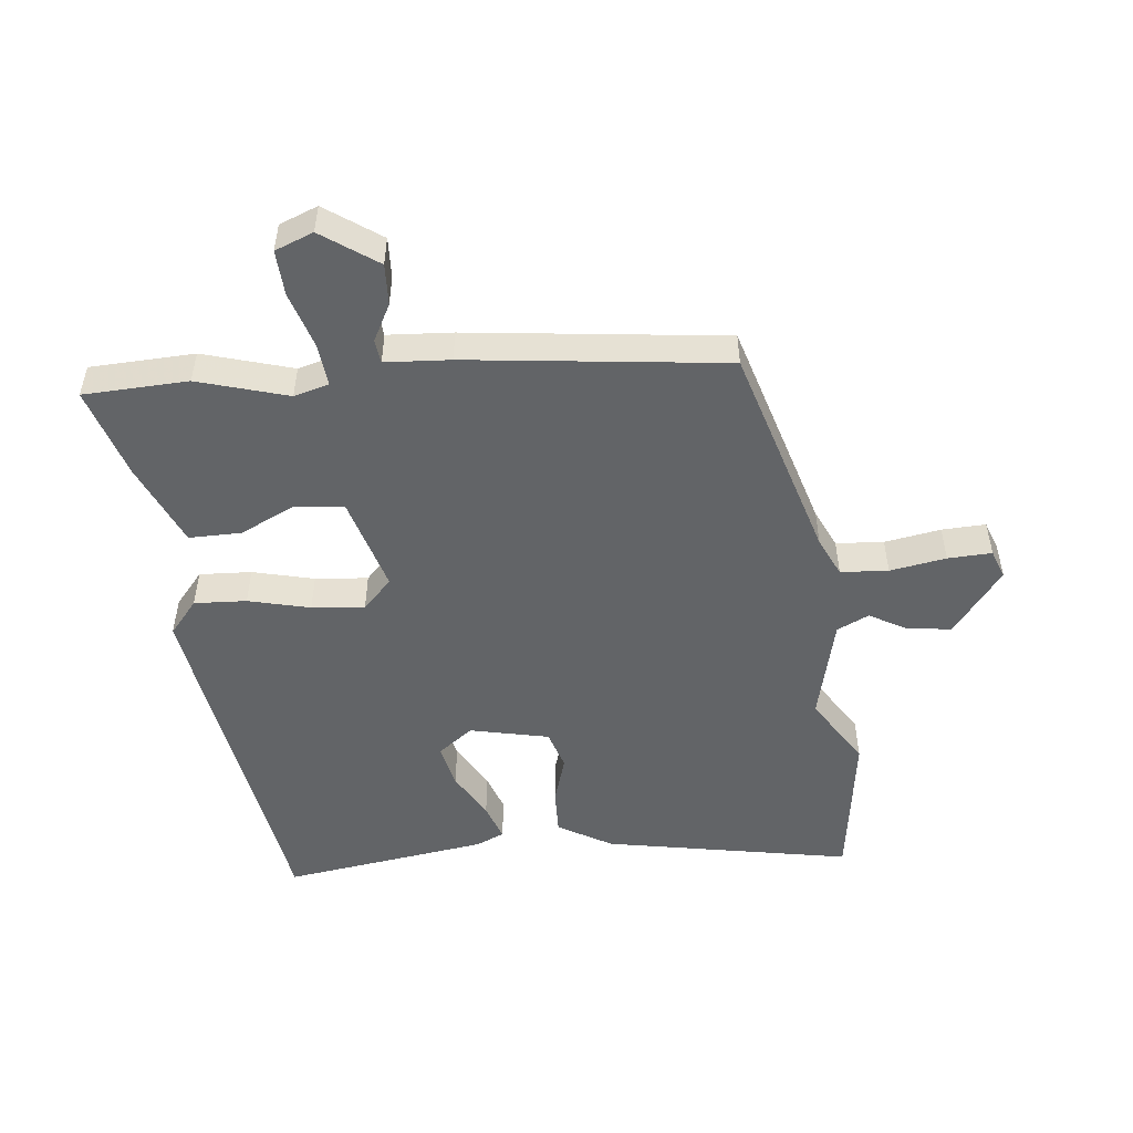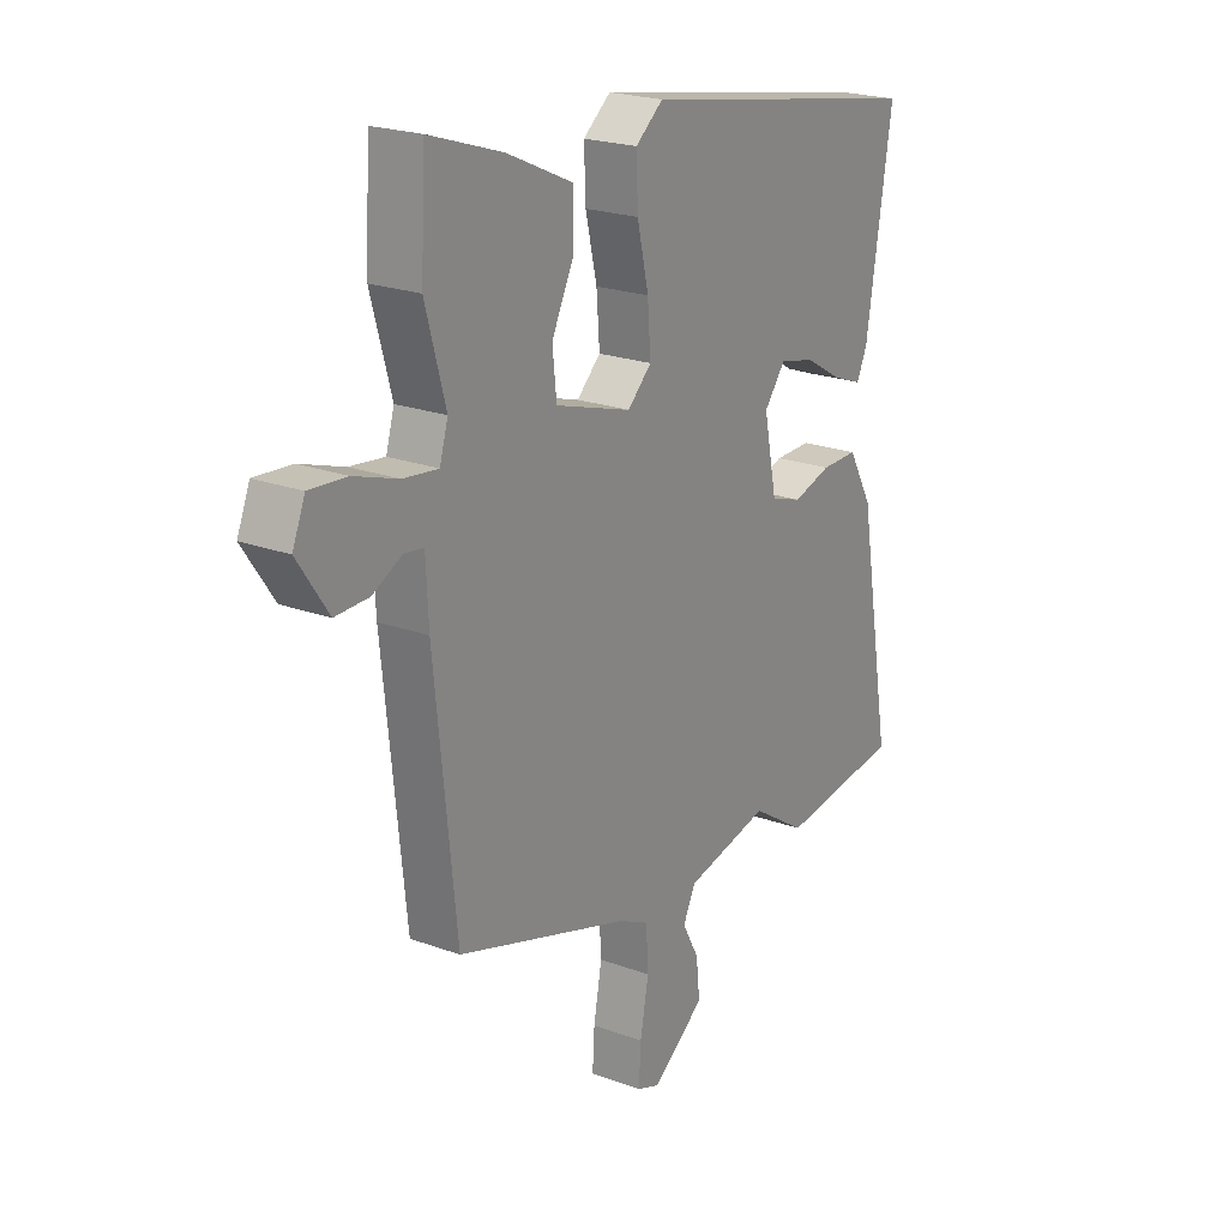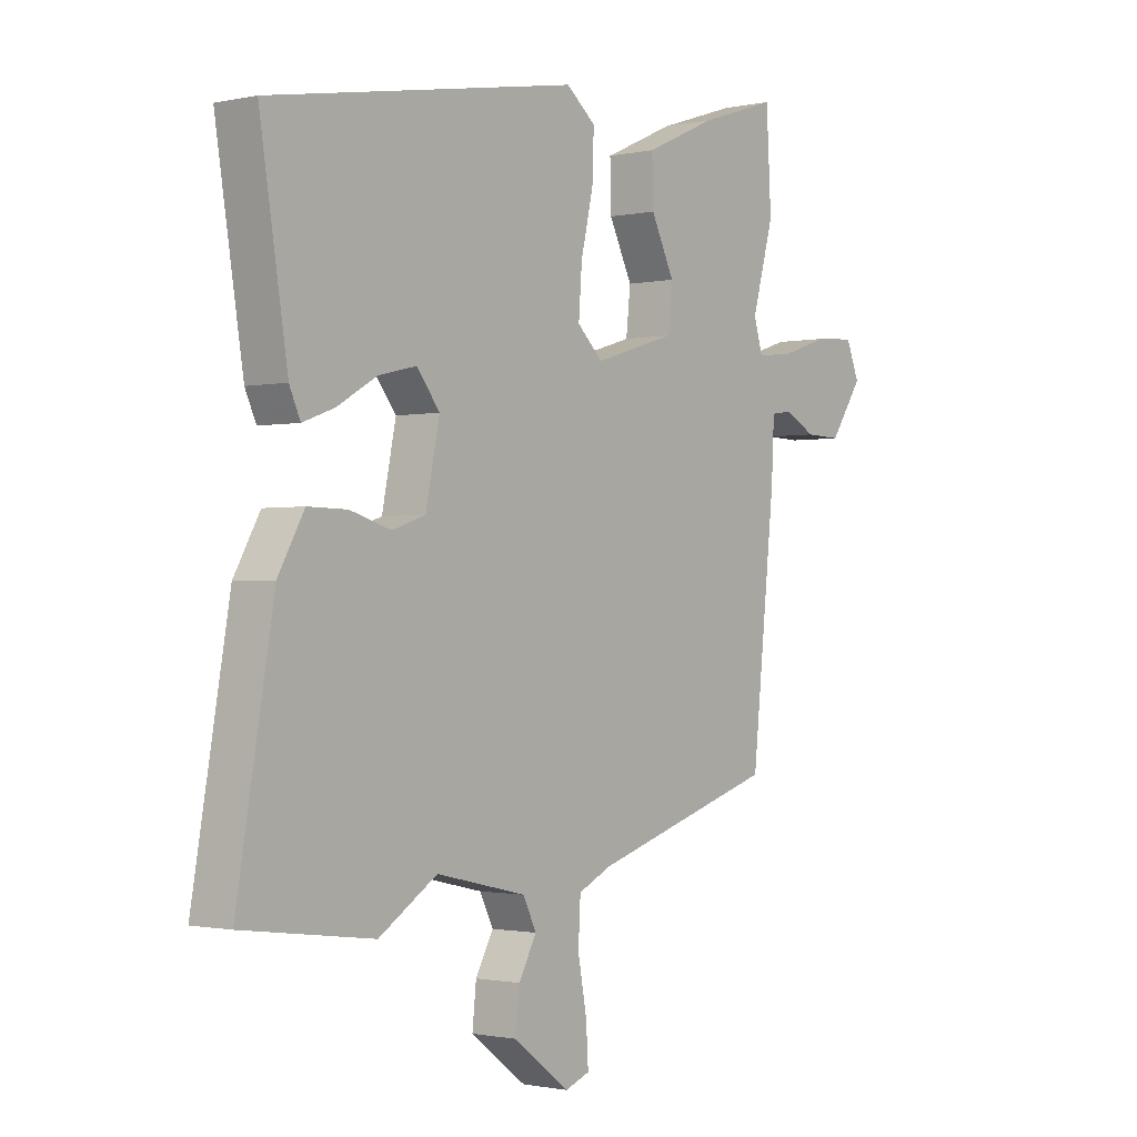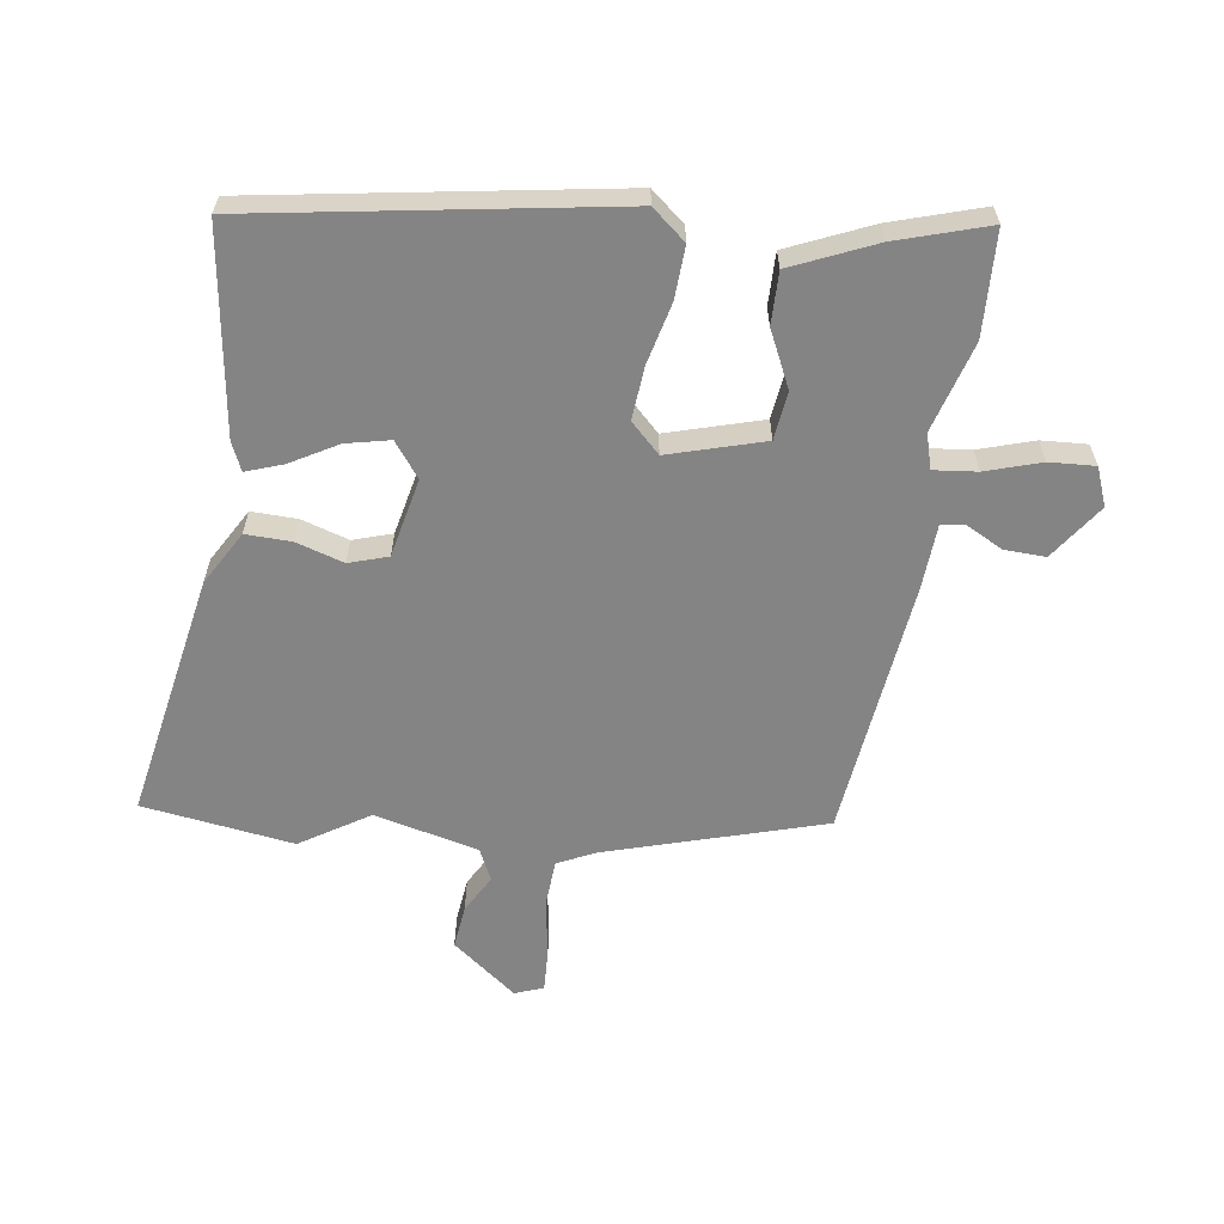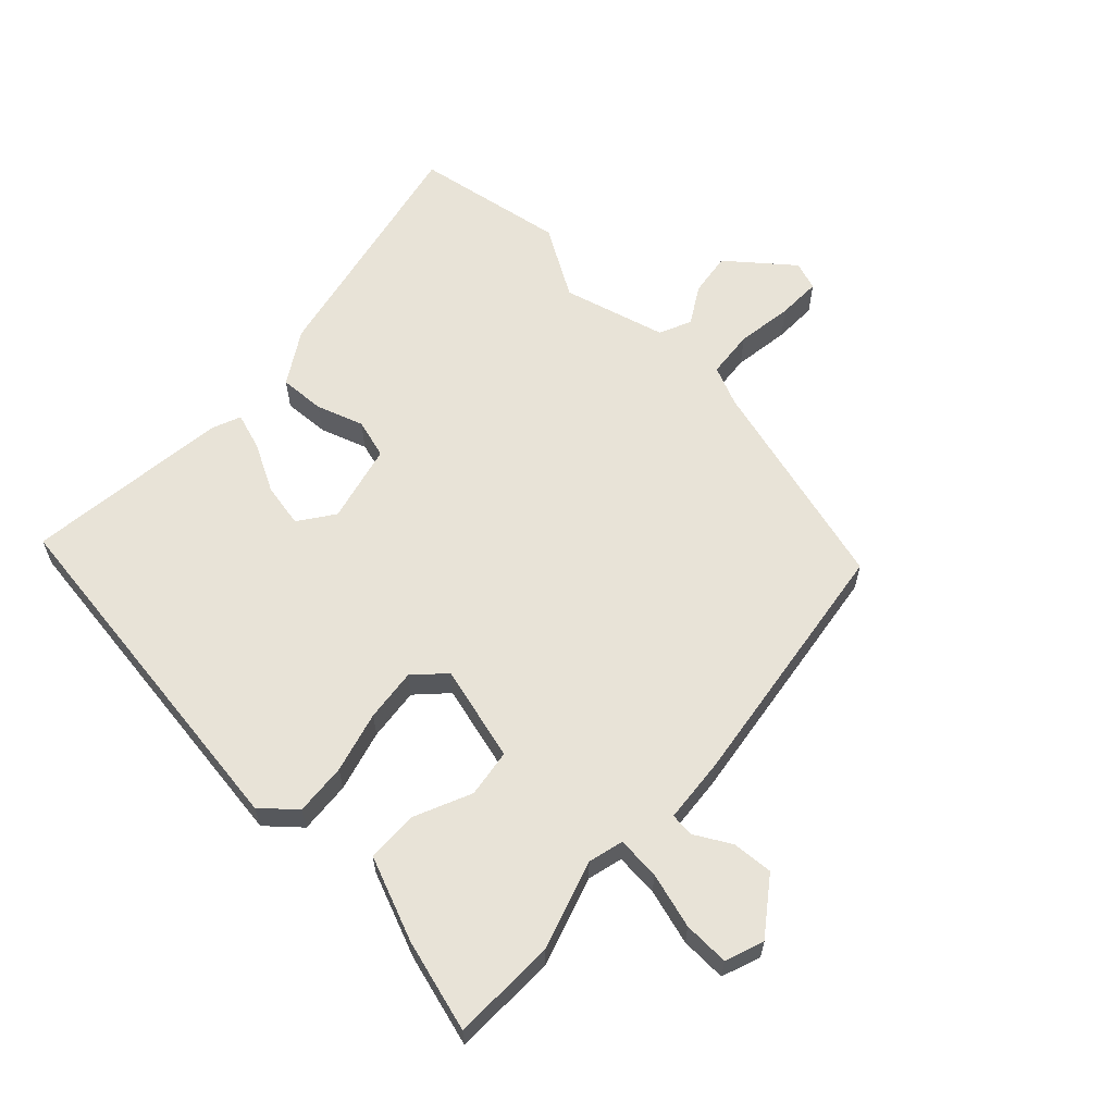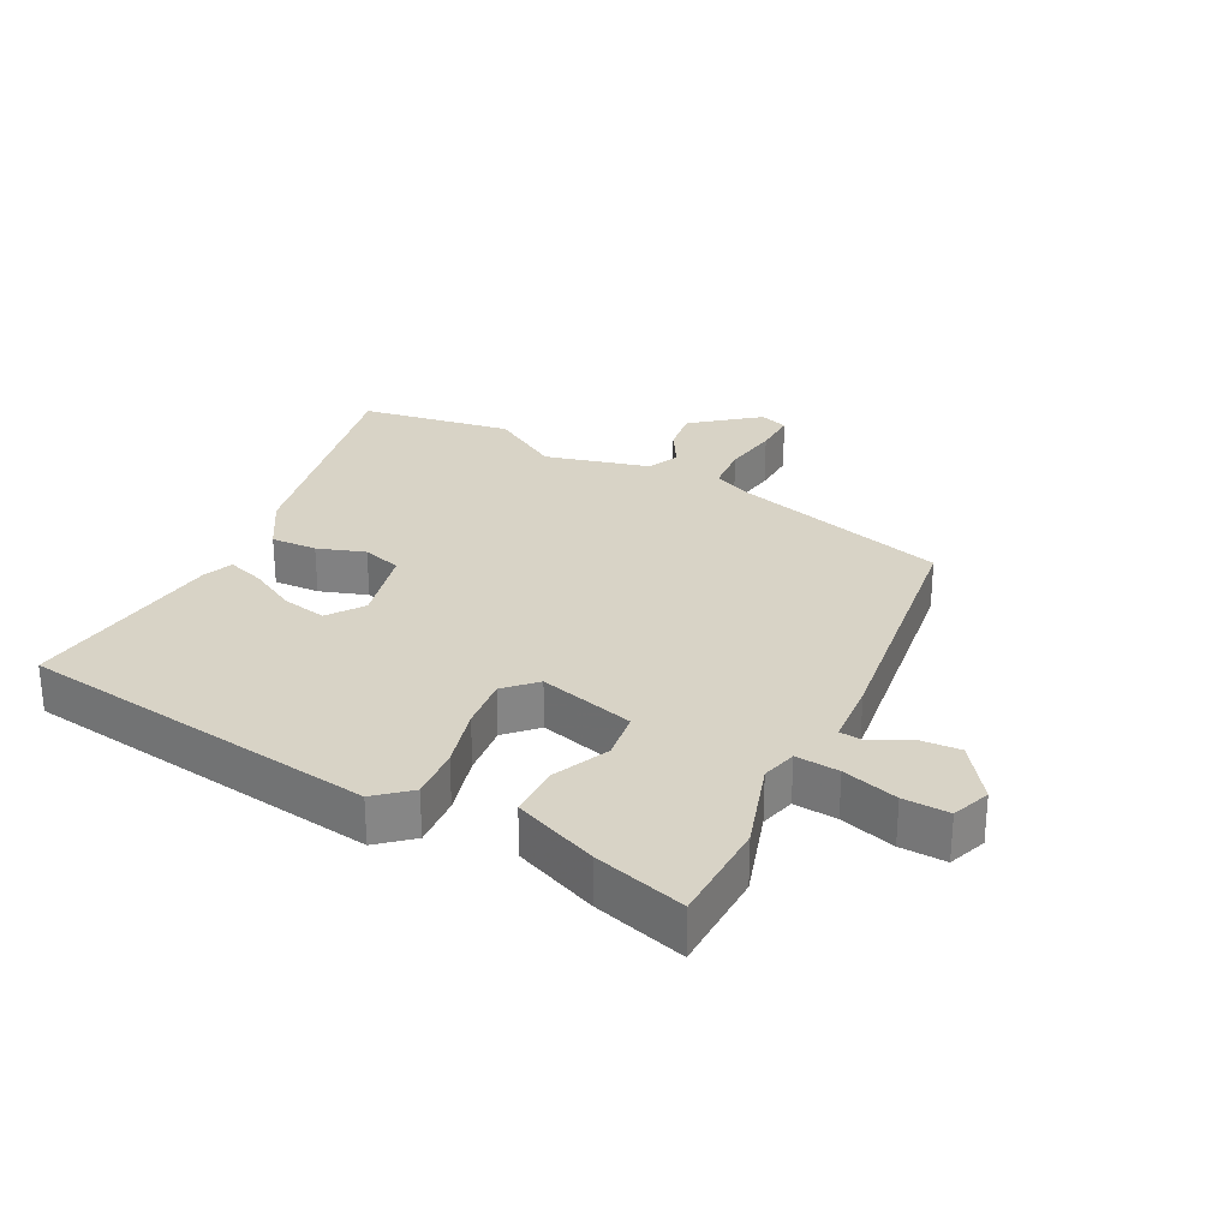
<metadata>
{"format":"obj","ext":"obj","renderer":"f3d","projection":"perspective","resolution":1024,"background":"white","views":[{"elev":-51.1,"azim":95.2,"up":"+Y"},{"elev":21.8,"azim":122.9,"up":"+Z"},{"elev":-1.2,"azim":-51.7,"up":"+Z"},{"elev":-61.3,"azim":-8.9,"up":"+Y"},{"elev":61.7,"azim":41.2,"up":"+Y"},{"elev":28.0,"azim":25.4,"up":"+Y"}]}
</metadata>
<code>
v -0.308 0.07 -0.525
v -0.543 0.07 -0.494
v -0.477 0.07 -0.111
v -0.43 0.07 -0.027
v -0.359 0.07 -0.028
v -0.285 0.07 -0.05
v -0.225 0.07 -0.03
v -0.2 0.07 0.093
v -0.241 0.07 0.146
v -0.309 0.07 0.13
v -0.381 0.07 0.088
v -0.438 0.07 0.067
v -0.458 0.07 0.111
v -0.508 0.07 0.427
v 0.048 0.07 0.525
v 0.101 0.07 0.482
v 0.098 0.07 0.401
v 0.076 0.07 0.305
v 0.07 0.07 0.223
v 0.116 0.07 0.179
v 0.263 0.07 0.224
v 0.271 0.07 0.299
v 0.229 0.07 0.385
v 0.227 0.07 0.466
v 0.355 0.07 0.524
v 0.496 0.07 0.57
v 0.505 0.07 0.408
v 0.466 0.07 0.268
v 0.482 0.07 0.214
v 0.549 0.07 0.222
v 0.634 0.07 0.25
v 0.705 0.07 0.255
v 0.729 0.07 0.196
v 0.67 0.07 0.109
v 0.606 0.07 0.111
v 0.549 0.07 0.14
v 0.512 0.07 0.135
v 0.507 0.07 0.034
v 0.465 0.07 -0.367
v 0.133 0.07 -0.471
v 0.073 0.07 -0.5
v 0.069 0.07 -0.574
v 0.085 0.07 -0.661
v 0.089 0.07 -0.729
v 0.045 0.07 -0.746
v -0.056 0.07 -0.67
v -0.049 0.07 -0.602
v -0.017 0.07 -0.543
v -0.041 0.07 -0.494
v -0.203 0.07 -0.457
v -0.308 0 -0.525
v -0.543 0 -0.494
v -0.477 0 -0.111
v -0.43 0 -0.027
v -0.359 0 -0.028
v -0.285 0 -0.05
v -0.225 0 -0.03
v -0.2 0 0.093
v -0.241 0 0.146
v -0.309 0 0.13
v -0.381 0 0.088
v -0.438 0 0.067
v -0.458 0 0.111
v -0.508 0 0.427
v 0.048 0 0.525
v 0.101 0 0.482
v 0.098 0 0.401
v 0.076 0 0.305
v 0.07 0 0.223
v 0.116 0 0.179
v 0.263 0 0.224
v 0.271 0 0.299
v 0.229 0 0.385
v 0.227 0 0.466
v 0.355 0 0.524
v 0.496 0 0.57
v 0.505 0 0.408
v 0.466 0 0.268
v 0.482 0 0.214
v 0.549 0 0.222
v 0.634 0 0.25
v 0.705 0 0.255
v 0.729 0 0.196
v 0.67 0 0.109
v 0.606 0 0.111
v 0.549 0 0.14
v 0.512 0 0.135
v 0.507 0 0.034
v 0.465 0 -0.367
v 0.133 0 -0.471
v 0.073 0 -0.5
v 0.069 0 -0.574
v 0.085 0 -0.661
v 0.089 0 -0.729
v 0.045 0 -0.746
v -0.056 0 -0.67
v -0.049 0 -0.602
v -0.017 0 -0.543
v -0.041 0 -0.494
v -0.203 0 -0.457
f 46 47 48
f 45 46 48
f 44 45 48
f 43 44 48
f 42 43 48
f 41 42 48 49
f 40 41 49 50
f 39 40 50
f 38 39 50
f 37 38 50
f 34 35 36
f 33 34 36
f 32 33 36
f 31 32 36
f 30 31 36
f 29 30 36 37
f 26 27 28
f 25 26 28
f 24 25 28
f 23 24 28
f 22 23 28
f 21 22 28 29
f 50 1 2
f 37 50 2
f 29 37 2
f 21 29 2
f 20 21 2
f 15 16 17
f 14 15 17
f 13 14 17
f 12 13 17
f 11 12 17
f 10 11 17
f 9 10 17 18
f 8 9 18 19
f 4 5 6
f 3 4 6
f 2 3 6
f 2 6 7
f 20 2 7
f 7 8 19 20
f 98 97 96
f 98 96 95
f 98 95 94
f 98 94 93
f 98 93 92
f 99 98 92 91
f 100 99 91 90
f 100 90 89
f 100 89 88
f 100 88 87
f 86 85 84
f 86 84 83
f 86 83 82
f 86 82 81
f 86 81 80
f 87 86 80 79
f 78 77 76
f 78 76 75
f 78 75 74
f 78 74 73
f 78 73 72
f 79 78 72 71
f 52 51 100
f 52 100 87
f 52 87 79
f 52 79 71
f 52 71 70
f 67 66 65
f 67 65 64
f 67 64 63
f 67 63 62
f 67 62 61
f 67 61 60
f 68 67 60 59
f 69 68 59 58
f 56 55 54
f 56 54 53
f 56 53 52
f 57 56 52
f 57 52 70
f 70 69 58 57
f 1 51 52 2
f 2 52 53 3
f 3 53 54 4
f 4 54 55 5
f 5 55 56 6
f 6 56 57 7
f 7 57 58 8
f 8 58 59 9
f 9 59 60 10
f 10 60 61 11
f 11 61 62 12
f 12 62 63 13
f 13 63 64 14
f 14 64 65 15
f 15 65 66 16
f 16 66 67 17
f 17 67 68 18
f 18 68 69 19
f 19 69 70 20
f 20 70 71 21
f 21 71 72 22
f 22 72 73 23
f 23 73 74 24
f 24 74 75 25
f 25 75 76 26
f 26 76 77 27
f 27 77 78 28
f 28 78 79 29
f 29 79 80 30
f 30 80 81 31
f 31 81 82 32
f 32 82 83 33
f 33 83 84 34
f 34 84 85 35
f 35 85 86 36
f 36 86 87 37
f 37 87 88 38
f 38 88 89 39
f 39 89 90 40
f 40 90 91 41
f 41 91 92 42
f 42 92 93 43
f 43 93 94 44
f 44 94 95 45
f 45 95 96 46
f 46 96 97 47
f 47 97 98 48
f 48 98 99 49
f 49 99 100 50
f 50 100 51 1

</code>
